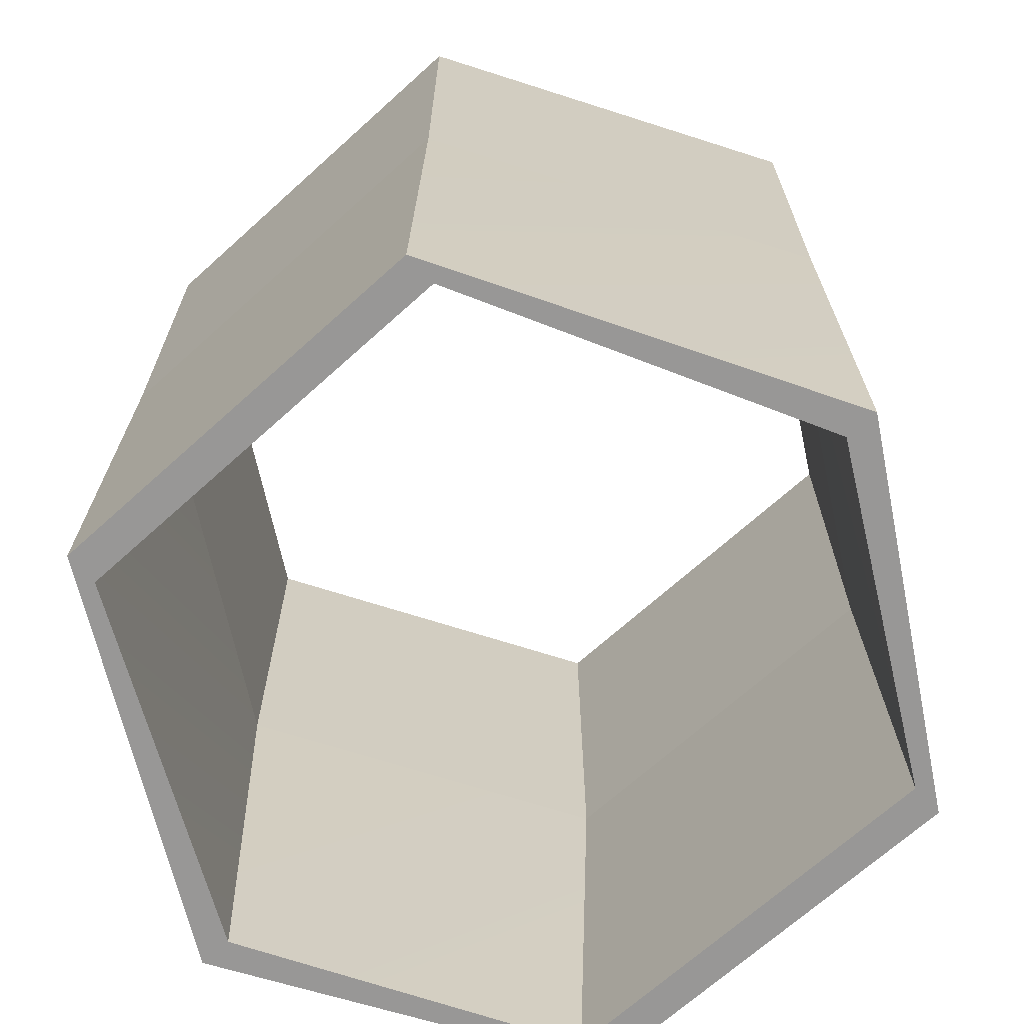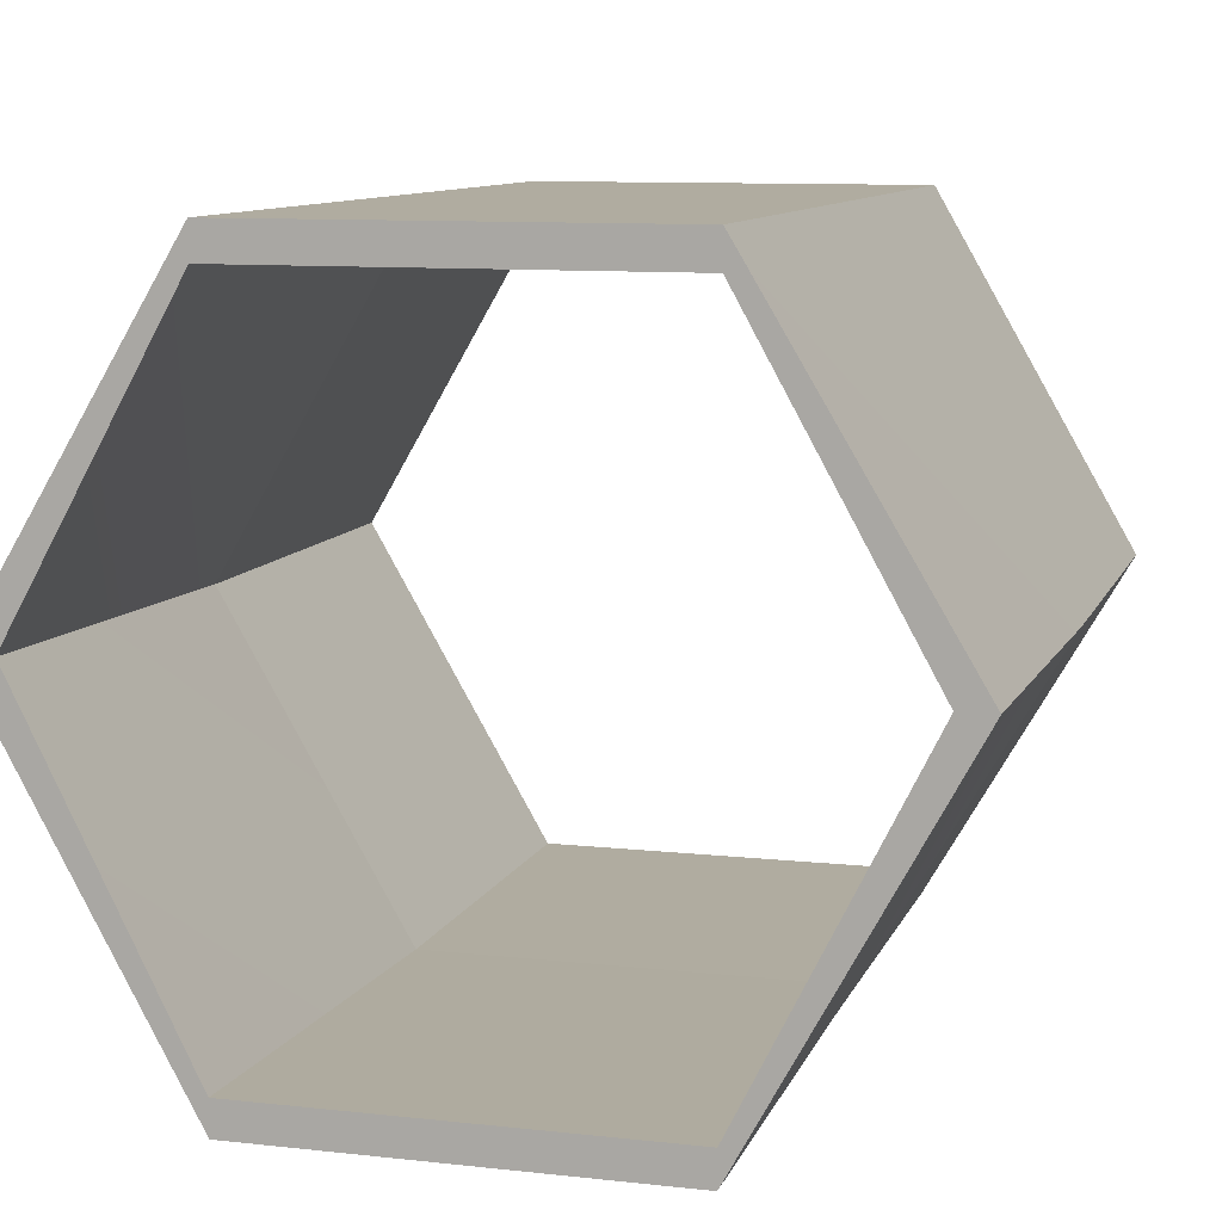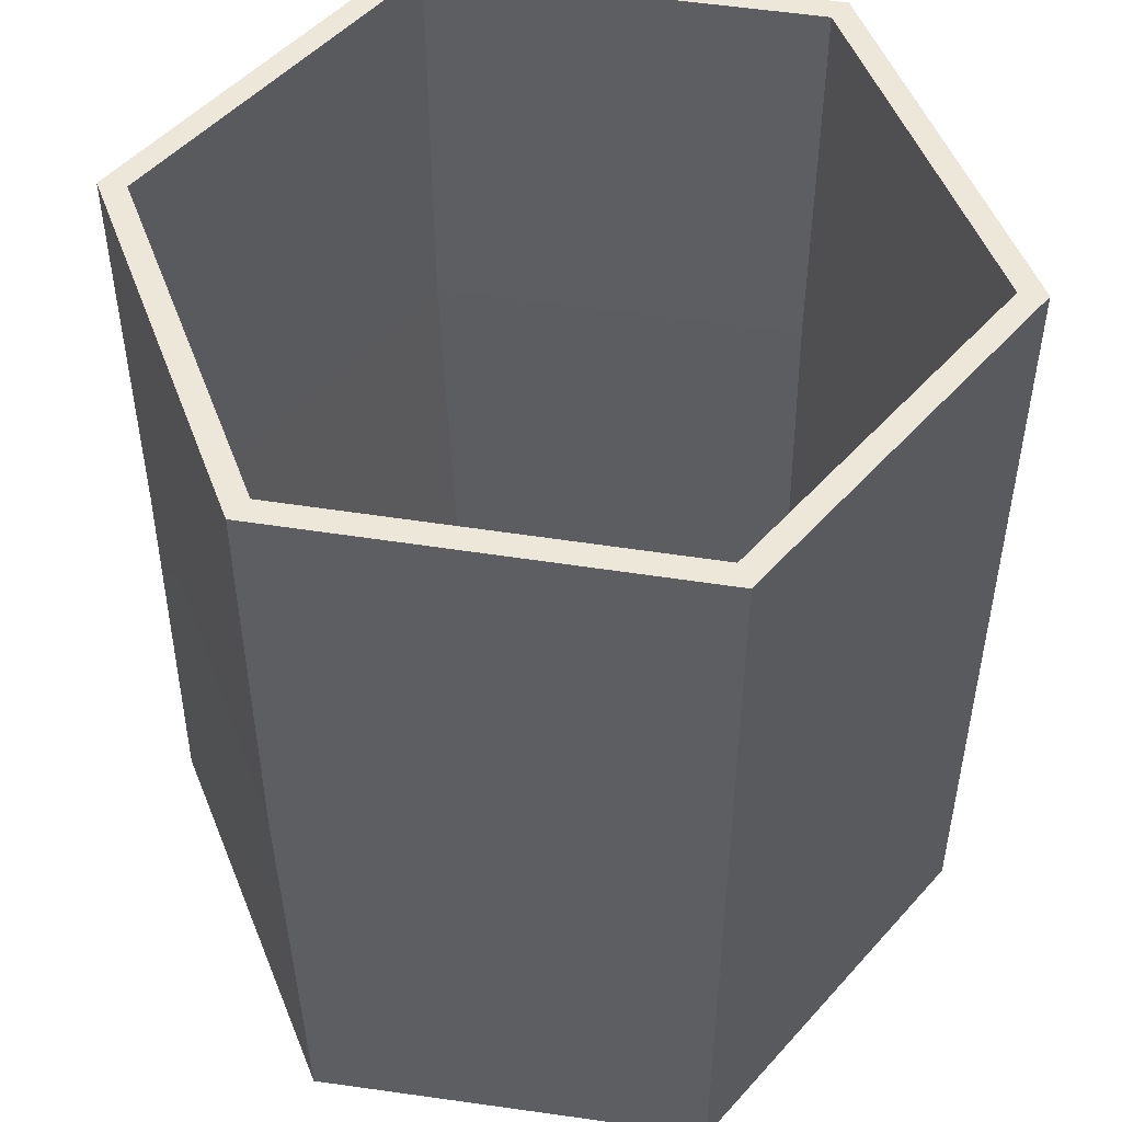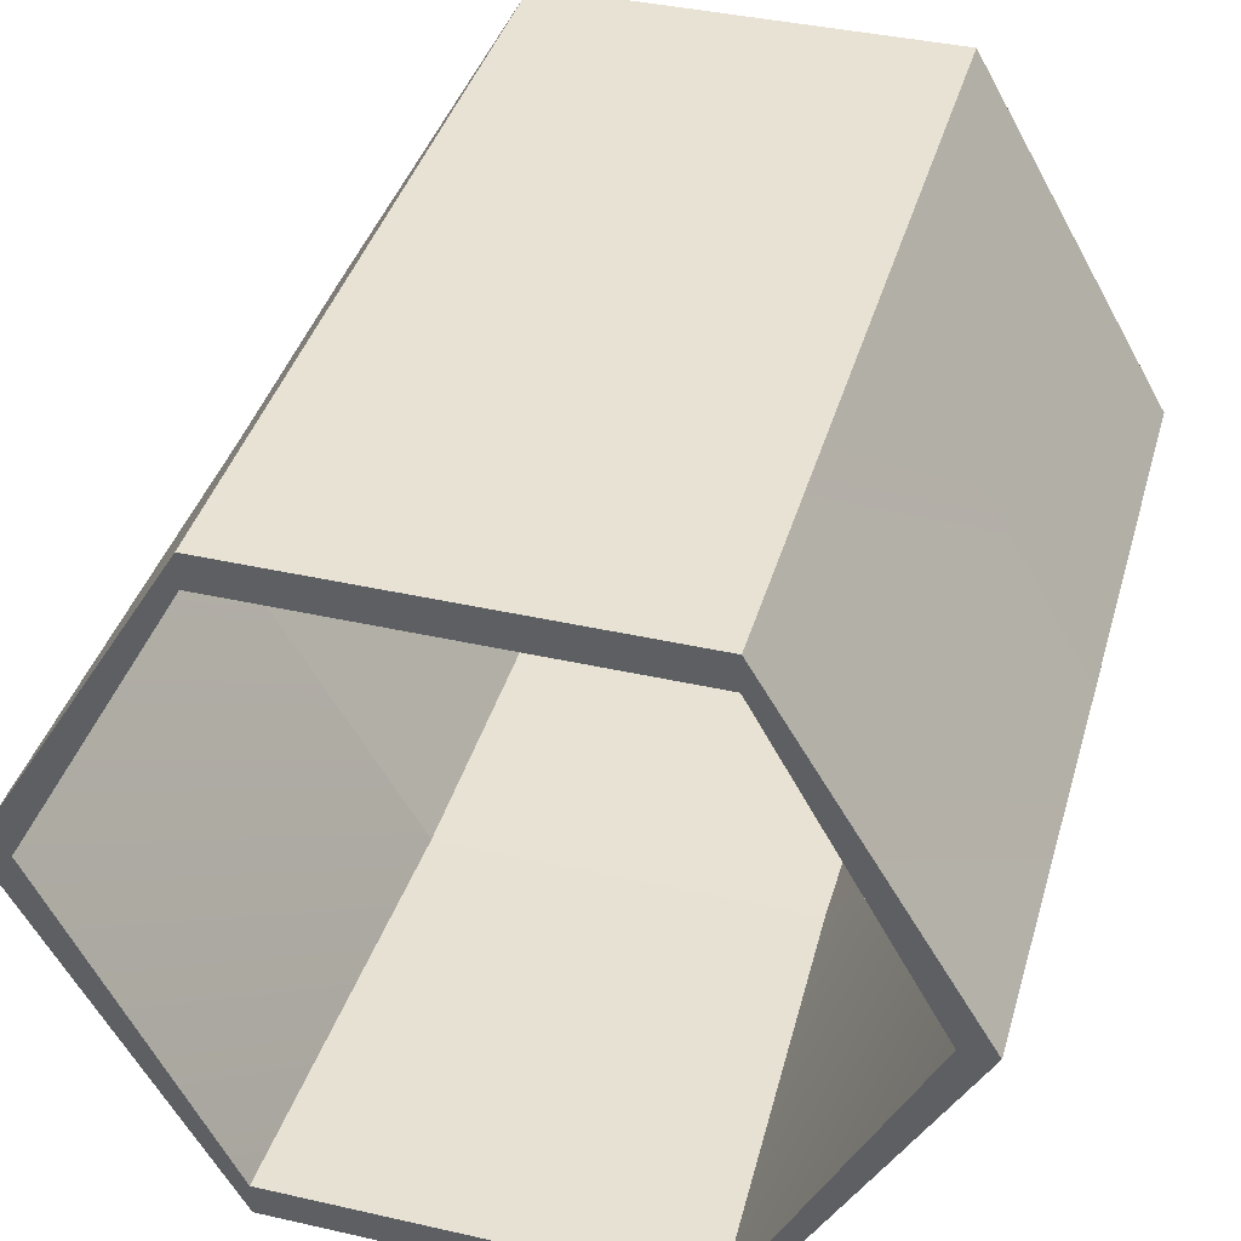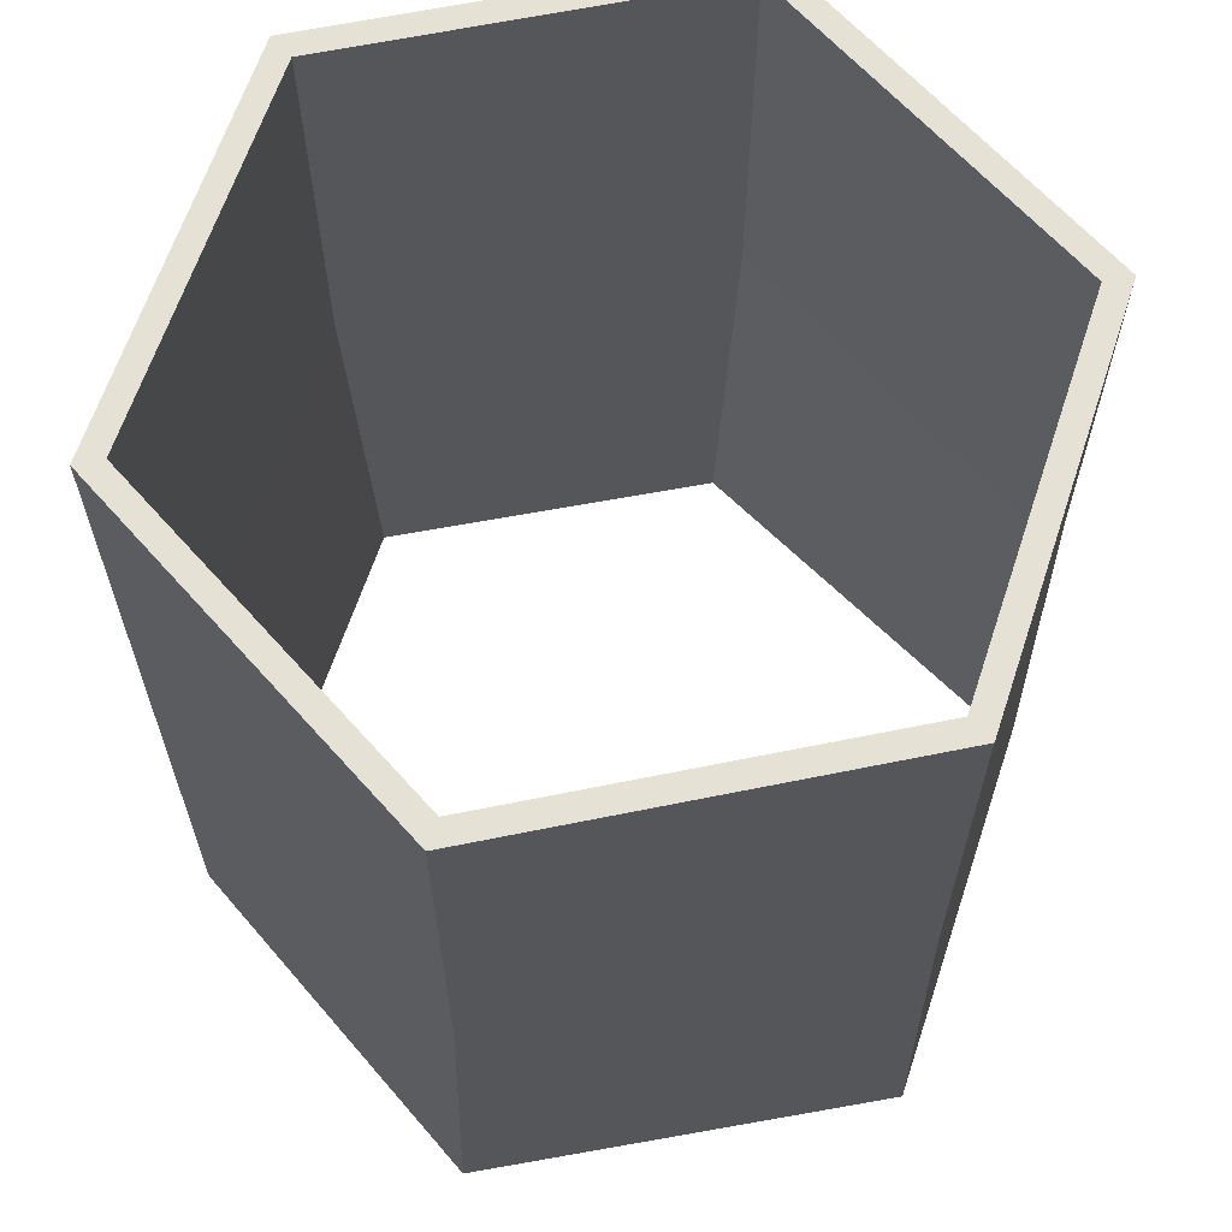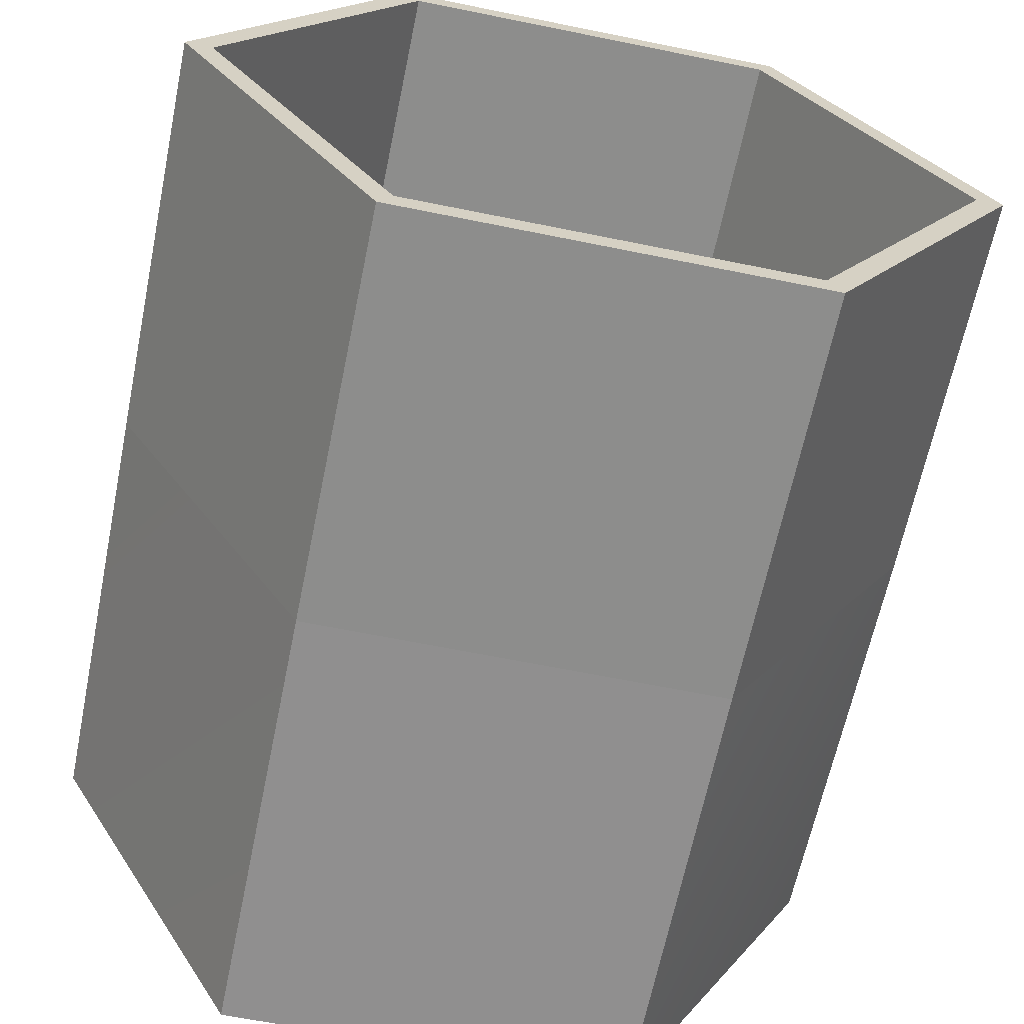
<metadata>
{"format":"obj","ext":"obj","renderer":"f3d","projection":"perspective","resolution":1024,"background":"white","views":[{"elev":-68.3,"azim":-137.8,"up":"+Y"},{"elev":9.9,"azim":16.0,"up":"+Z"},{"elev":49.9,"azim":-50.2,"up":"+Y"},{"elev":39.8,"azim":15.7,"up":"+Z"},{"elev":64.3,"azim":108.4,"up":"+Y"},{"elev":-64.4,"azim":168.4,"up":"+Z"}]}
</metadata>
<code>
g pb_Mesh407204
v 0 -0.25 2.339e-06
v -1.5 -0.25 -2.5
v 0 3 0
v -1.5 3 -2.598
v -1.25 -0.25 -2.5
v 0 -0.25 -0.25
v -1.3 3 -2.598
v 0.1 3 -0.1732
v 3 -0.25 2.339e-06
v 0 -0.25 2.339e-06
v 3 3 -2.384e-07
v 0 3 0
v 0 -0.25 -0.25
v 3 -0.25 -0.25
v 0.1 3 -0.1732
v 2.9 3 -0.1732
v 4.5 -0.25 -2.5
v 3 -0.25 2.339e-06
v 4.5 3 -2.598
v 3 3 -2.384e-07
v 3 -0.25 -0.25
v 4.25 -0.25 -2.5
v 2.9 3 -0.1732
v 4.3 3 -2.598
v 3 -0.25 -5.25
v 4.5 -0.25 -2.5
v 3 3 -5.196
v 4.5 3 -2.598
v 4.25 -0.25 -2.5
v 3 -0.25 -5
v 4.3 3 -2.598
v 2.9 3 -5.023
v 0 -0.25 -5.25
v 3 -0.25 -5.25
v 1.192e-07 3 -5.196
v 3 3 -5.196
v 3 -0.25 -5
v 0 -0.25 -5
v 2.9 3 -5.023
v 0.1 3 -5.023
v -1.5 -0.25 -2.5
v 0 -0.25 -5.25
v -1.5 3 -2.598
v 1.192e-07 3 -5.196
v 0 -0.25 -5
v -1.25 -0.25 -2.5
v 0.1 3 -5.023
v -1.3 3 -2.598
v 0 3 0
v -1.5 3 -2.598
v 0 6 0
v -1.5 6 -2.598
v -1.3 3 -2.598
v 0.1 3 -0.1732
v -1.3 6 -2.598
v 0.1 6 -0.1732
v 3 6 -2.384e-07
v 0 6 0
v 0.1 3 -0.1732
v 2.9 3 -0.1732
v 0.1 6 -0.1732
v 2.9 6 -0.1732
v 4.5 3 -2.598
v 3 3 -2.384e-07
v 4.5 6 -2.598
v 3 6 -2.384e-07
v 2.9 3 -0.1732
v 4.3 3 -2.598
v 2.9 6 -0.1732
v 4.3 6 -2.598
v 3 3 -5.196
v 4.5 3 -2.598
v 3 6 -5.196
v 4.5 6 -2.598
v 4.3 3 -2.598
v 2.9 3 -5.023
v 4.3 6 -2.598
v 2.9 6 -5.023
v 1.192e-07 3 -5.196
v 3 3 -5.196
v 1.192e-07 6 -5.196
v 3 6 -5.196
v 2.9 3 -5.023
v 0.1 3 -5.023
v 2.9 6 -5.023
v 0.1 6 -5.023
v -1.5 3 -2.598
v 1.192e-07 3 -5.196
v -1.5 6 -2.598
v 1.192e-07 6 -5.196
v 0.1 3 -5.023
v -1.3 3 -2.598
v 0.1 6 -5.023
v -1.3 6 -2.598
v -1.5 -0.25 -2.5
v 0 -0.25 2.339e-06
v -1.25 -0.25 -2.5
v 0 -0.25 -0.25
v 0 6 0
v -1.5 6 -2.598
v 0.1 6 -0.1732
v -1.3 6 -2.598
v 3 -0.25 2.339e-06
v 3 -0.25 -0.25
v 3 6 -2.384e-07
v 2.9 6 -0.1732
v 4.5 -0.25 -2.5
v 4.25 -0.25 -2.5
v 4.5 6 -2.598
v 4.3 6 -2.598
v 3 -0.25 -5.25
v 3 -0.25 -5
v 3 6 -5.196
v 2.9 6 -5.023
v 0 -0.25 -5.25
v 0 -0.25 -5
v 1.192e-07 6 -5.196
v 0.1 6 -5.023
g pb_Mesh407204_0
f 3 2 1
f 3 4 2
f 7 6 5
f 7 8 6
f 11 10 9
f 11 12 10
f 15 14 13
f 15 16 14
f 19 18 17
f 19 20 18
f 23 22 21
f 23 24 22
f 27 26 25
f 27 28 26
f 31 30 29
f 31 32 30
f 35 34 33
f 35 36 34
f 39 38 37
f 39 40 38
f 43 42 41
f 43 44 42
f 47 46 45
f 47 48 46
f 51 50 49
f 51 52 50
f 55 54 53
f 55 56 54
f 57 12 11
f 57 58 12
f 61 60 59
f 61 62 60
f 65 64 63
f 65 66 64
f 69 68 67
f 69 70 68
f 73 72 71
f 73 74 72
f 77 76 75
f 77 78 76
f 81 80 79
f 81 82 80
f 85 84 83
f 85 86 84
f 89 88 87
f 89 90 88
f 93 92 91
f 93 94 92
f 97 96 95
f 97 98 96
f 101 100 99
f 101 102 100
f 98 103 96
f 98 104 103
f 106 99 105
f 106 101 99
f 104 107 103
f 104 108 107
f 110 105 109
f 110 106 105
f 108 111 107
f 108 112 111
f 114 109 113
f 114 110 109
f 112 115 111
f 112 116 115
f 118 113 117
f 118 114 113
f 116 95 115
f 116 97 95
f 102 117 100
f 102 118 117

</code>
